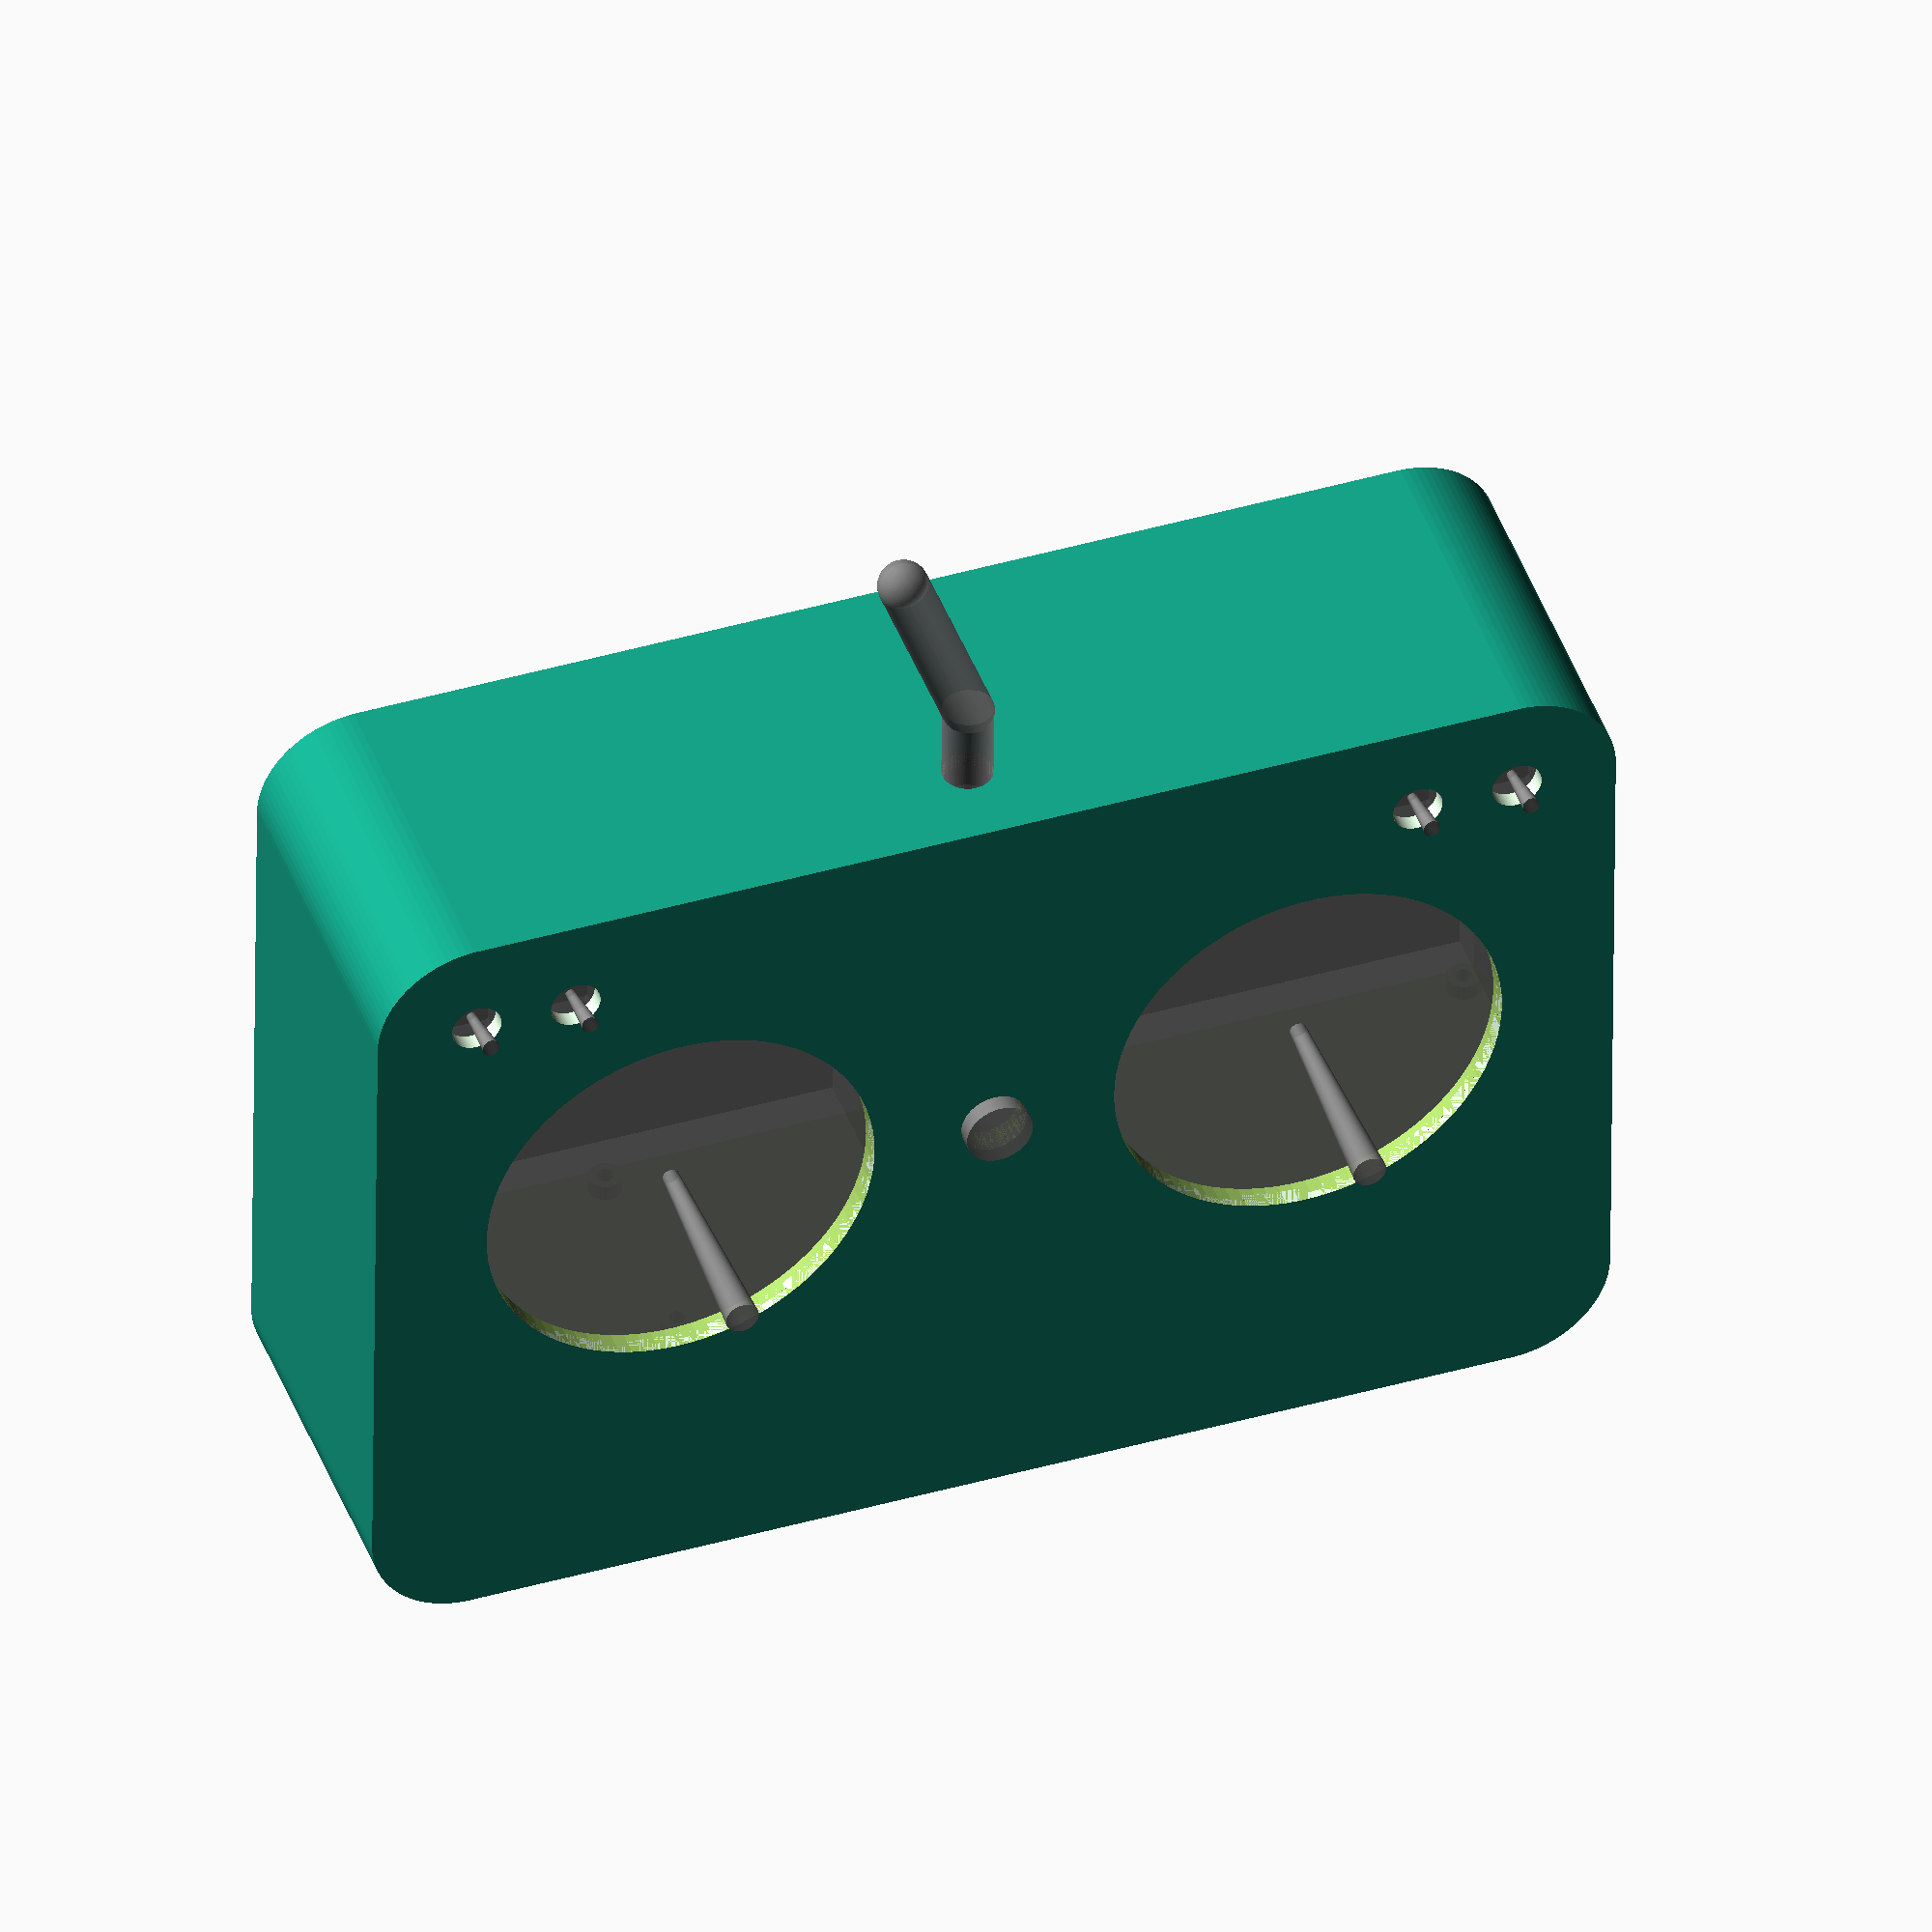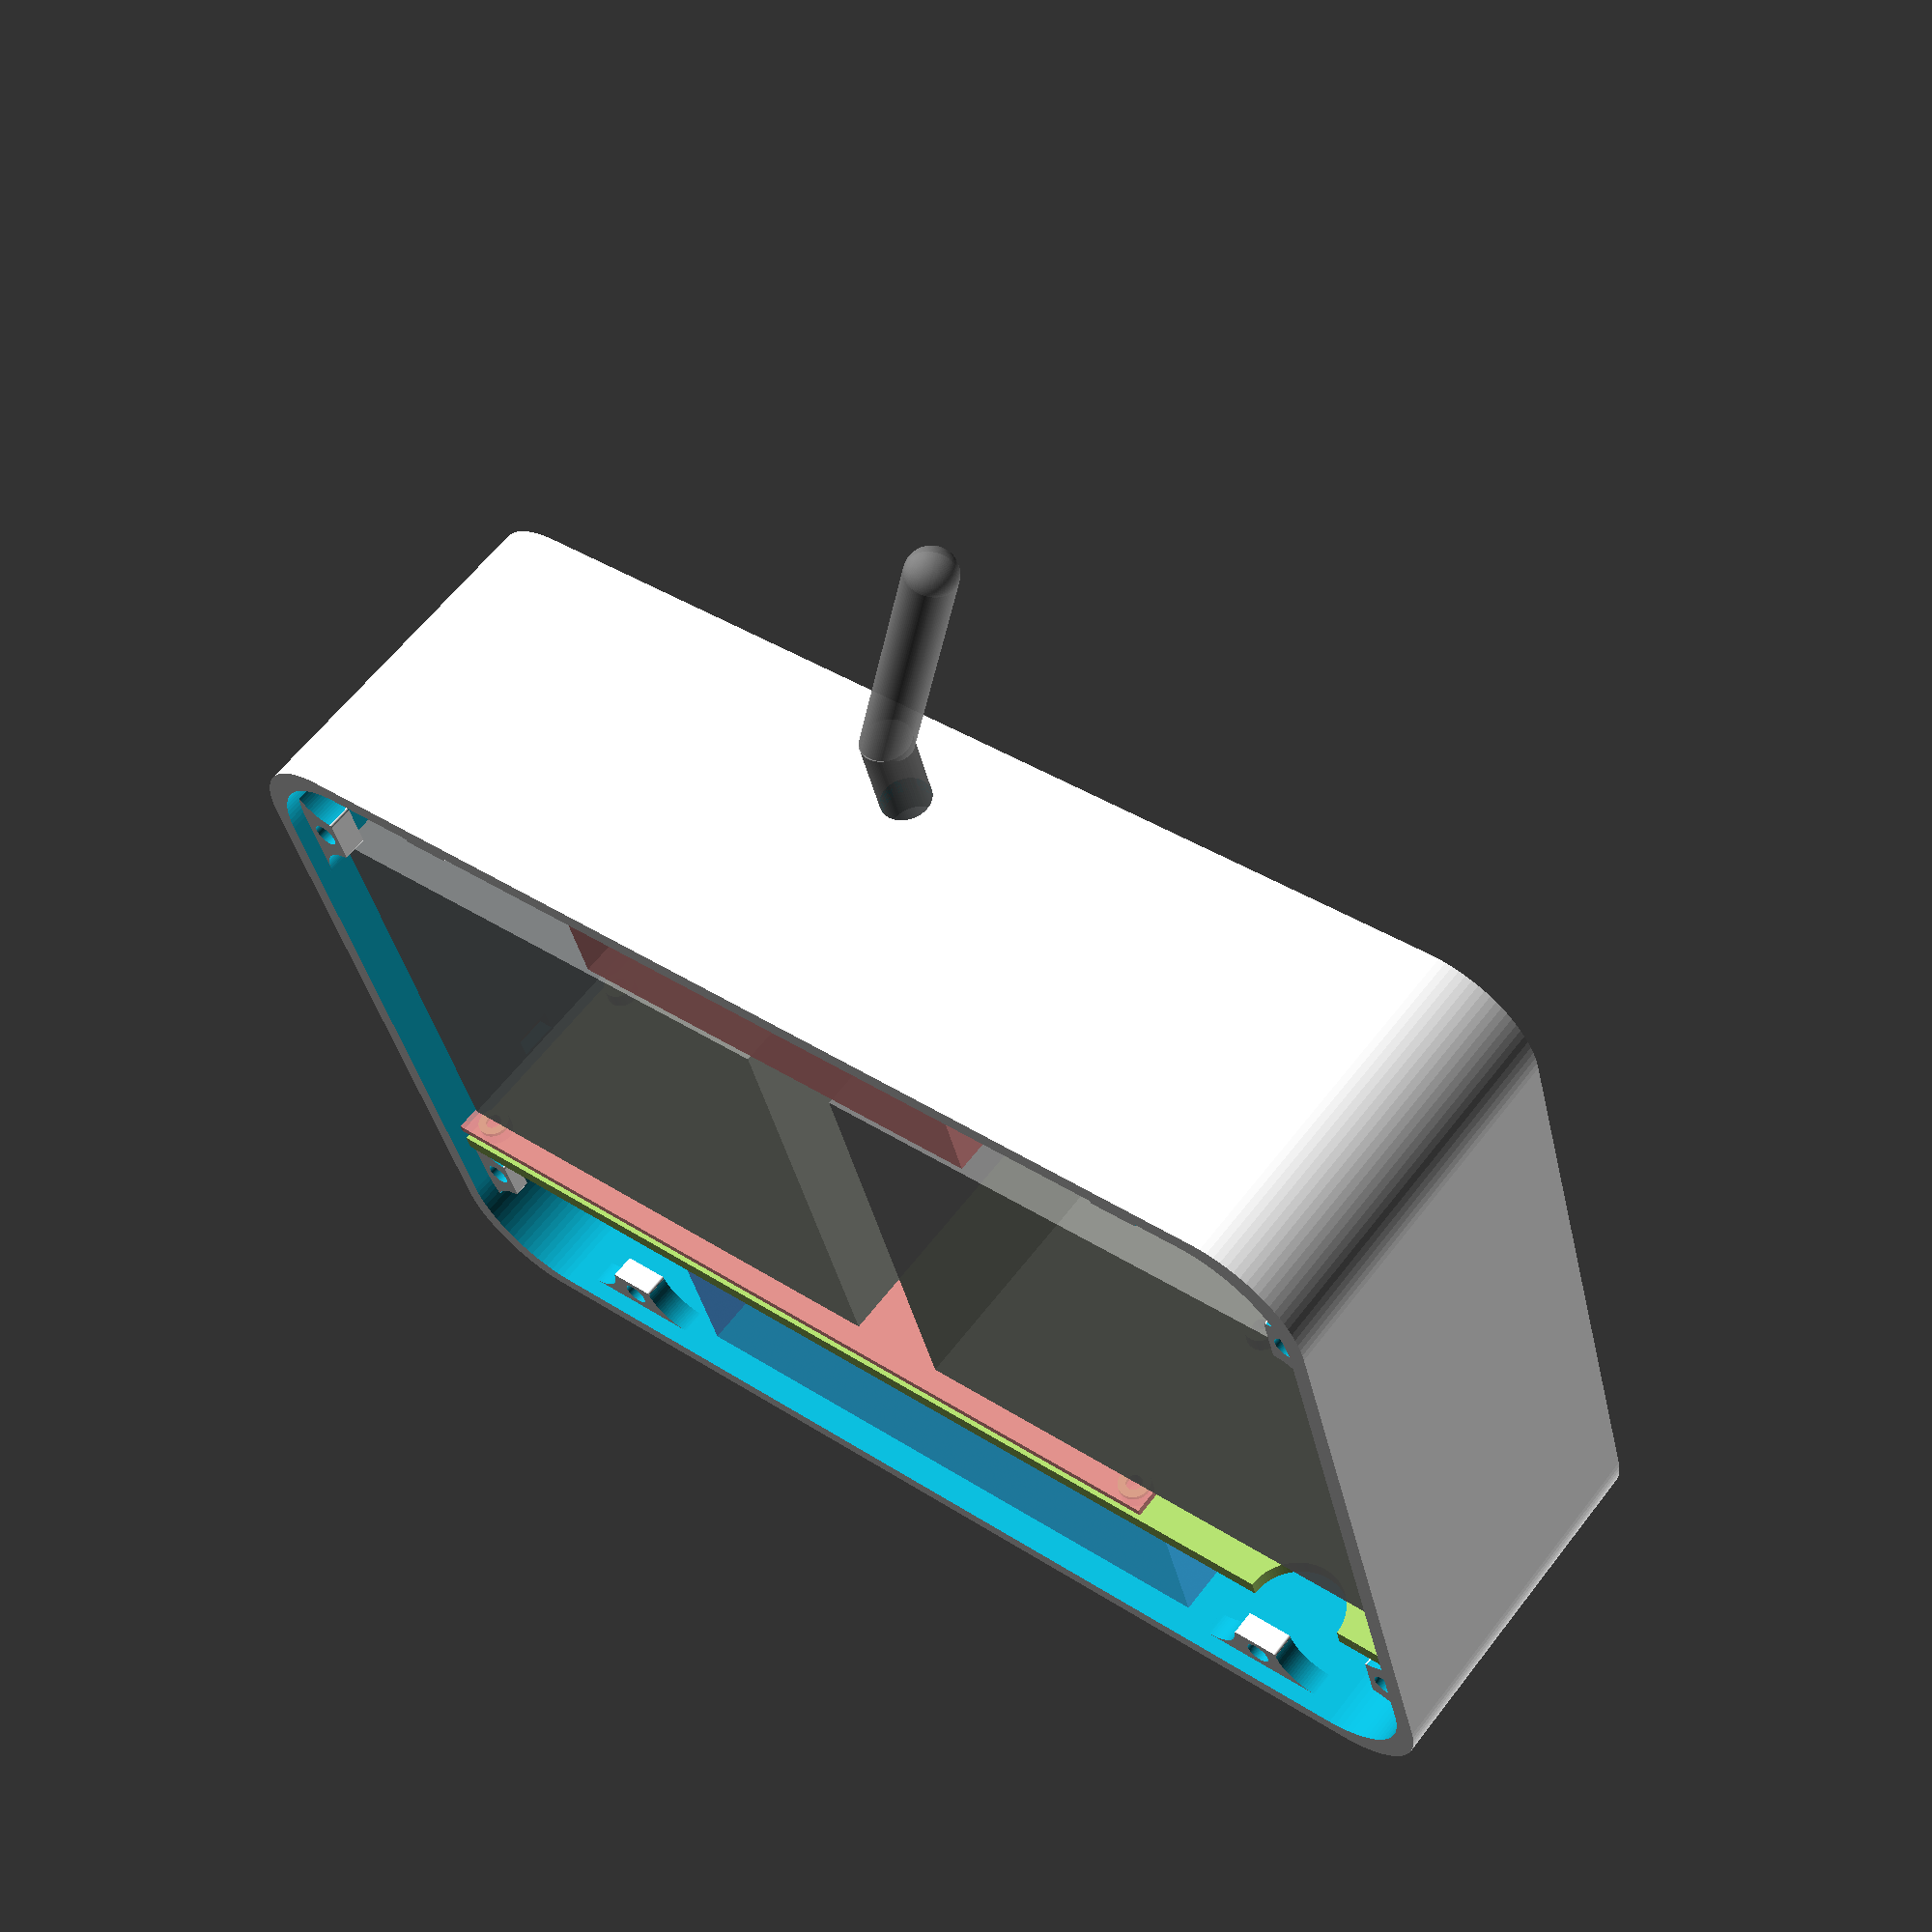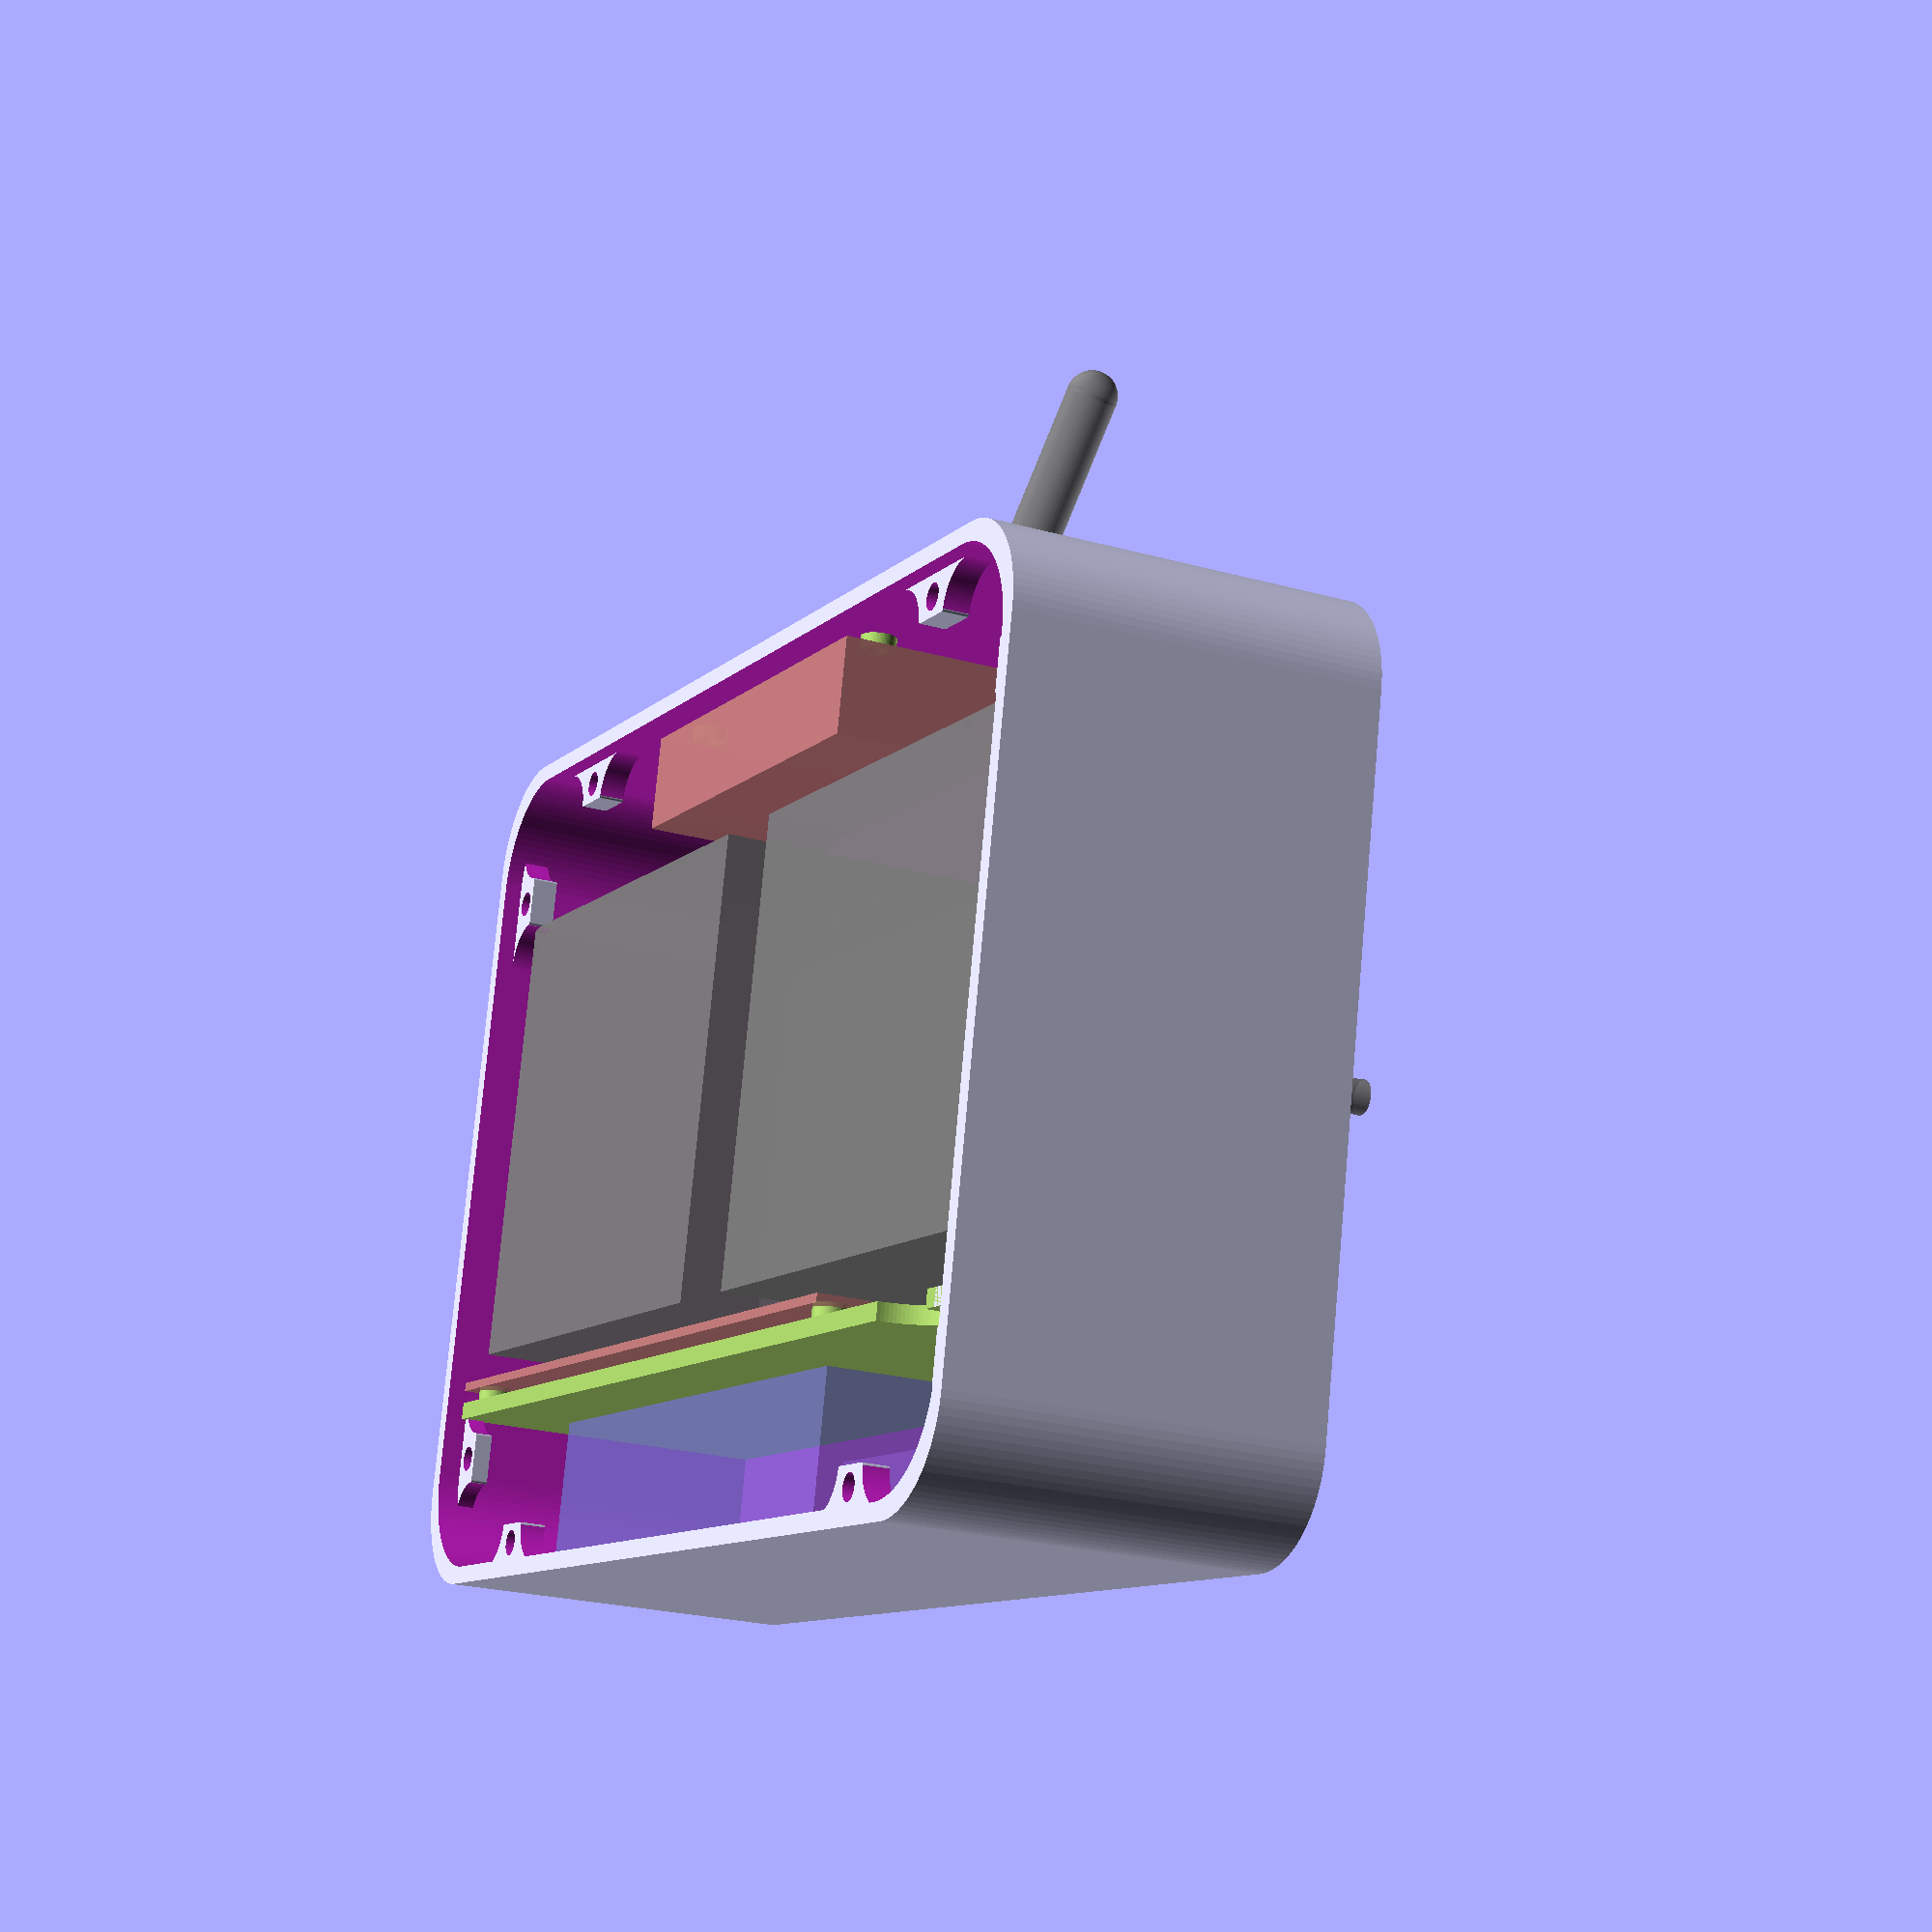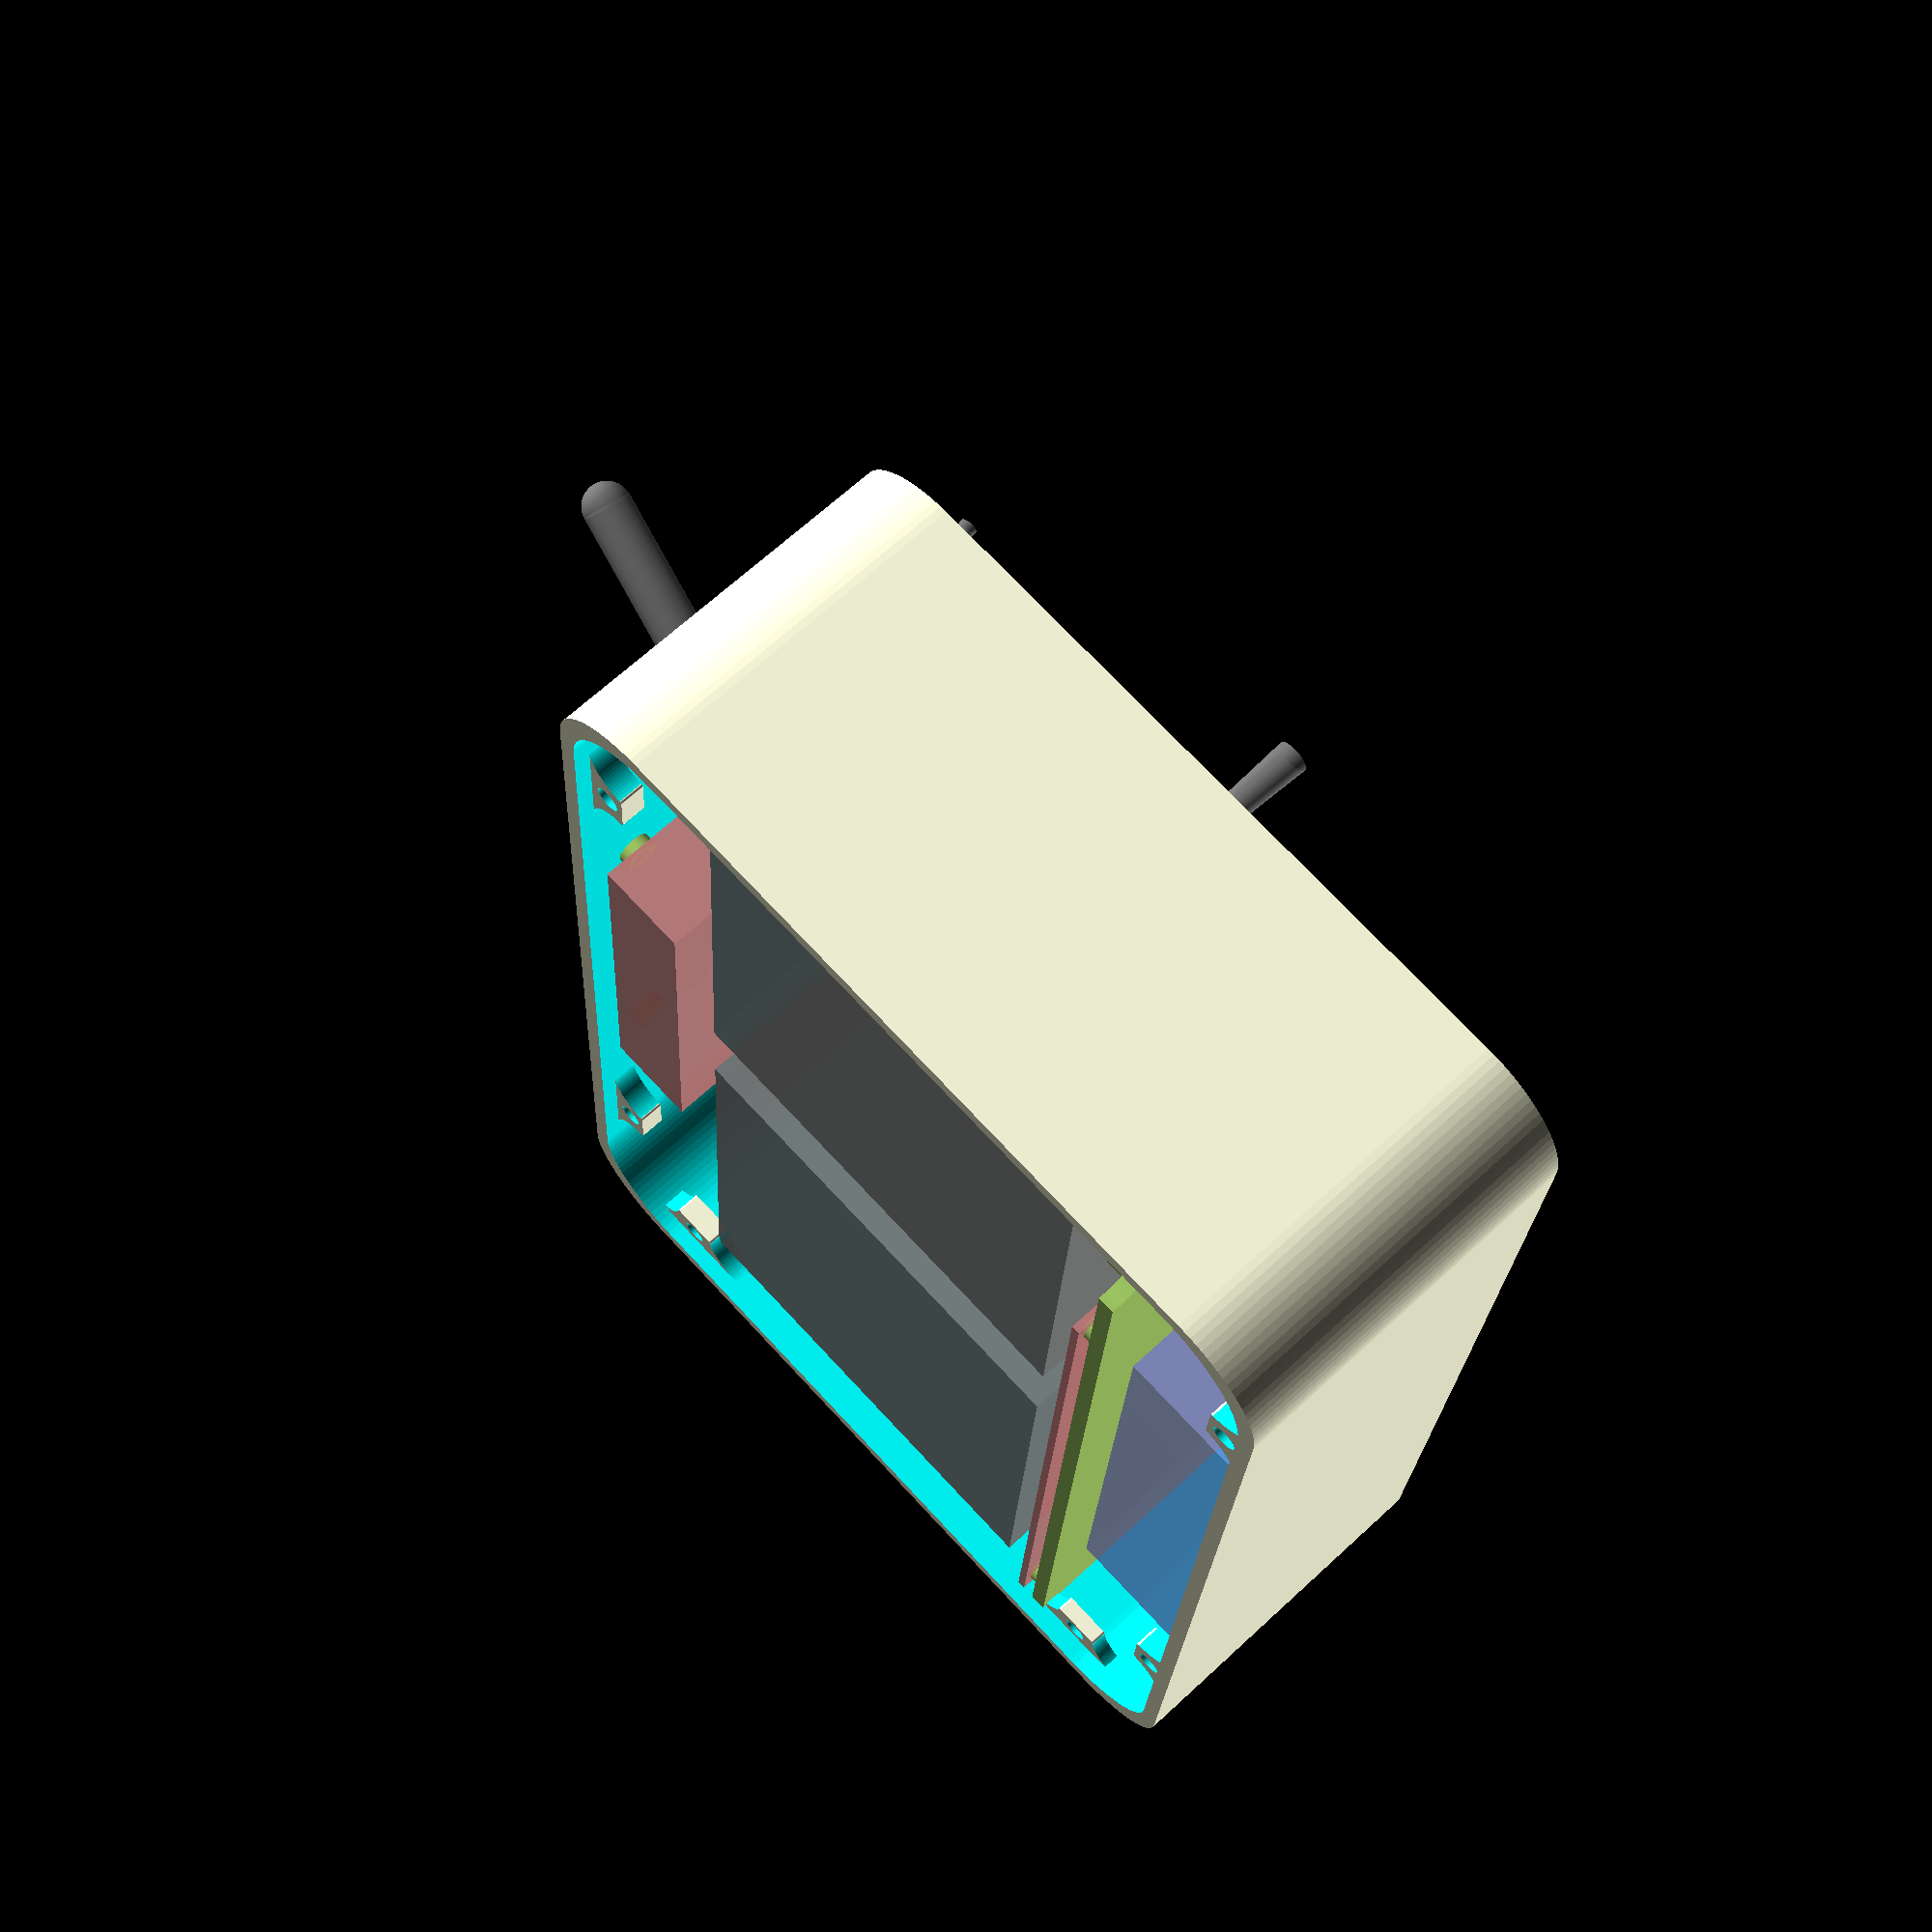
<openscad>
//
// QuarkTx openScad blue print for 3D printer
// (c) 2016 Thierry Wilmot
// All measures are in millimeters
//

showComponents = true;
showBottom = false;
haveScreen = false;
haveBatteryPanel = true;

boxLenX = 150;
boxLenY = 102;
boxLenZ = 42;
boxThickness = 2;
boxRound = 12;

bottomPosZ = 0;

switchLenX = 7;
switchLenY = 10;
switchLenZ = 4;
switchRadius = 3;
switchBorder = 12;
switchMainPosY = -30;
switchMainPosZ = 15;
switchMainRadius = 4;

screenLenX = 86;
screenLenY = 50;
screenLenZ = 8;
screenPosY = 6;

screwPlateLenX = 6;
screwPlateLenY = 16;
screwPlateLenZ = 3;
screwPlateHoleRadius = 1.5;

// Gimbal 62x50x35  x,y,z
gimbalRadius = 47/2;
gimbalPosX = 38;
gimbalPosY = -5;
gimbalPosZ = 1;
gimbalStickLenZ = 25;
gimbalLenX = 64;
gimbalLenY = 54;
gimbalLenZ = 35;
gimbalSupportX = 46; // Todo ajouter les supports
gimbalSupportLenZ = 3;  

// Lipo 1000mA/h  Pack Size: 72 x 34 x 14mm
batteryLenX = 76;
batteryLenY = 16;
batteryLenZ = 35;
BatteryPosZ = 0;

batteryPanelY = boxLenY/2 - batteryLenY - 6;

PCBLenX = 110;
PCBLenY = 1;
PCBLenZ = 30;
PCBPosX = boxLenX/2 - PCBLenX/2 - boxThickness;
PCBPosZ = 4;
PCBSupportLenY = 3;

// TU2  55x26x10
RFModuleLenX = 55;
RFModuleLenY = 11;
RFModuleLenZ = 26;
RFModulePosZ = 6;
RFModuleSupportLenY = 1.5;

// USB 
USBLenX = 10;
USBLenY = 4;

// Antena
antenaRadius = 3;

gripUpLenZ = 6;

$fn = 90;

//
// Main drawing
//

union() 
{
    difference()
    {
        // Main box
        roundCube([boxLenX, boxLenY, boxLenZ], boxRound, center=true);
        translate([0,0,boxThickness])
            roundCube([boxLenX-2*boxThickness, boxLenY-2*boxThickness, boxLenZ], boxRound, center=true);
     
        // Gimbals hole
        translate([-gimbalPosX, gimbalPosY, -boxLenZ/2-boxThickness])
            cylinder(boxThickness*3, gimbalRadius, gimbalRadius);
        translate([gimbalPosX, gimbalPosY, -boxLenZ/2-boxThickness])
            cylinder(boxThickness*3, gimbalRadius, gimbalRadius);
     
        // Switches
        translate([-boxLenX/2+switchBorder, -boxLenY/2+switchBorder, -boxLenZ/2-boxThickness])
            cylinder(boxThickness*3, switchRadius, switchRadius);
        translate([boxLenX/2-switchBorder, -boxLenY/2+switchBorder, -boxLenZ/2-boxThickness])
            cylinder(boxThickness*3, switchRadius, switchRadius);
        translate([-boxLenX/2+switchBorder*2, -boxLenY/2+switchBorder, -boxLenZ/2-boxThickness])
            cylinder(boxThickness*3, switchRadius, switchRadius);
        translate([boxLenX/2-switchBorder*2, -boxLenY/2+switchBorder, -boxLenZ/2-boxThickness])
            cylinder(boxThickness*3, switchRadius, switchRadius);

        translate([0, switchMainPosY+screenLenY/2, -boxLenZ/2-boxThickness])
            cylinder(boxThickness*3, switchMainRadius, switchMainRadius);

        // Antena hole
        translate([0, -boxLenY/2+boxThickness*2, -boxLenZ/4])
            rotate([90, 0, 0])
                cylinder(boxThickness*3, antenaRadius, antenaRadius);

        // Screen hole
        if(haveScreen == true)
        {
            translate([0, boxLenY/2-screenLenY/2-screenPosY, -boxLenZ/2+boxThickness])
                cube([screenLenX, screenLenY ,boxThickness*3], center=true);
        }
        
        // USB hole
        translate([boxLenX/2-boxThickness/2, batteryPanelY-PCBSupportLenY-2, PCBLenZ/4-PCBPosZ])
            cube([5, 3, 5], center=true);
    }

    color([0.64, 0.8, 0.4])
    {
        // gimBal renforts
        translate([-gimbalPosX, gimbalPosY, -boxLenZ/2+boxThickness/2])
            cylinderRenfort(gimbalRadius, 3);

        translate([gimbalPosX, gimbalPosY, -boxLenZ/2+boxThickness/2])
            cylinderRenfort(gimbalRadius, 3);
        
        translate([0, switchMainPosY+screenLenY/2, -boxLenZ/2+boxThickness/2])
            cylinderRenfort(switchMainRadius, 3);
        
        if(haveScreen == true)
        {
            //translate([0, boxLenY/2-screenLenY/2-screenPosY, -boxLenZ/2+boxThickness])
            //    cubeRenfort([screenLenX, screenLenY, 0], boxThickness);
        }
        
        // RFModule support
        translate([0, -boxLenY/2+RFModuleSupportLenY+boxThickness, RFModulePosZ])
        {
            PCBLeg([ RFModuleLenX/2-3, 0,  RFModuleLenY-3], RFModuleSupportLenY);
            PCBLeg([-RFModuleLenX/2+3, 0,  RFModuleLenY-3], RFModuleSupportLenY);
        }
    }

    if(haveBatteryPanel == true)
    {
        color([0.64, 0.8, 0.4])
        {
            // Battery panel
            difference()
            {
                translate([0, batteryPanelY, 0])
                     cube([boxLenX-boxThickness, boxThickness, boxLenZ-boxThickness*2], center=true);
                
                if(haveScreen == true)
                {
                    translate([0, batteryPanelY, -boxLenZ/2+screenLenZ/2+boxThickness])
                        cube([screenLenX, boxThickness+1, screenLenZ+boxThickness], center=true);
                }
                
                translate([-boxLenX/2+16, batteryPanelY+boxThickness, boxLenZ/2-2])
                    rotate([90, 0, 0])
                        cylinder(boxThickness*3, 6, 6);
            }
            
            // PCB support
            translate([PCBPosX, 0, 0])
            {
                PCBLeg([ PCBLenX/2-3, batteryPanelY,  PCBLenZ/2+1], PCBSupportLenY);
                PCBLeg([ PCBLenX/2-3, batteryPanelY, -PCBLenZ/2+6], PCBSupportLenY);
                PCBLeg([-PCBLenX/2+3, batteryPanelY,  PCBLenZ/2+1], PCBSupportLenY);
                PCBLeg([-PCBLenX/2+3, batteryPanelY, -PCBLenZ/2+6], PCBSupportLenY);
            }
        }
    }

    // Screwing parts
    translate([boxLenX/2-screwPlateLenX/2-boxThickness, -35, boxLenZ/2-screwPlateLenZ/2-boxThickness])
        screwPlate([screwPlateLenX, screwPlateLenY, screwPlateLenZ], screwPlateHoleRadius, center=true);
    translate([boxLenX/2-screwPlateLenX/2-boxThickness, 35, boxLenZ/2-screwPlateLenZ/2-boxThickness])
        screwPlate([screwPlateLenX, screwPlateLenY, 2], screwPlateHoleRadius, center=true);
    translate([-boxLenX/2+screwPlateLenX/2+boxThickness, -35, boxLenZ/2-screwPlateLenZ/2-boxThickness])
        rotate([0, 180, 0])
            screwPlate([screwPlateLenX, screwPlateLenY, screwPlateLenZ], screwPlateHoleRadius, center=true);
    translate([-boxLenX/2+screwPlateLenX/2+boxThickness, 35, boxLenZ/2-screwPlateLenZ/2-boxThickness])
        rotate([0, 180, 0])
            screwPlate([screwPlateLenX, screwPlateLenY, screwPlateLenZ], screwPlateHoleRadius, center=true);

    translate([50, boxLenY/2-screwPlateLenX/2-boxThickness, boxLenZ/2-screwPlateLenZ/2-boxThickness])
        rotate([0, 0, 90])
            screwPlate([screwPlateLenX, screwPlateLenY, screwPlateLenZ], screwPlateHoleRadius, center=true);
    translate([-50, boxLenY/2-screwPlateLenX/2-boxThickness, boxLenZ/2-screwPlateLenZ/2-boxThickness])
        rotate([0, 0, 90])
            screwPlate([screwPlateLenX, screwPlateLenY, screwPlateLenZ], screwPlateHoleRadius, center=true);
    translate([50, -boxLenY/2+screwPlateLenX/2+boxThickness, boxLenZ/2-screwPlateLenZ/2-boxThickness])
        rotate([0, 0, -90])
            screwPlate([screwPlateLenX, screwPlateLenY, screwPlateLenZ], screwPlateHoleRadius, center=true);
    translate([-50, -boxLenY/2+screwPlateLenX/2+boxThickness, boxLenZ/2-screwPlateLenZ/2-boxThickness])
        rotate([0, 0, -90])
            screwPlate([screwPlateLenX, screwPlateLenY, screwPlateLenZ], screwPlateHoleRadius, center=true);
}


//
//
// 
    
if(showBottom == true)
{
    translate([0, 0, bottomPosZ])
    {
         // Bottom
        difference()
        {
            translate([0, 0, boxLenZ/2-boxThickness/2])
                roundCube([boxLenX-boxThickness*2-0.1, boxLenY-boxThickness*2-0.1, boxThickness], boxRound, center=true);
            
            translate([boxLenX/2-screwPlateLenX/2-boxThickness+0.5, -35, boxLenZ/2-boxThickness])
            {
                cylinder(boxThickness+3, screwPlateHoleRadius, screwPlateHoleRadius, center=true);
                
                translate([0, 0, 1.5])
                    cylinder(3, 0, 3, center=true);
            }
            
        }

        // handle left
        translate([40, 0, boxLenZ-25.9])
        {
            difference()
            {
                scale([1, 2, 0.5])
                    sphere(20, center=true);
                
                translate([0, 0, -6])
                    cube([40, 80, 21], center=true);
            }
        }

        // handle right
        translate([-40, 0, boxLenZ-25.9])
        {
            difference()
            {
                scale([1, 2, 0.5])
                    sphere(20, center=true);
                
                translate([0, 0, -6])
                    cube([40, 80, 21], center=true);
            }
        }
    }
}

//
//  Components inside radio box
//

if(showComponents == true)
{
    // Battery
    color([0.5, 0.5, 0.9], 0.5)
        translate([0, boxLenY/2-batteryLenY/2-boxThickness, BatteryPosZ])
            cube([batteryLenX, batteryLenY, batteryLenZ], center=true);

    color([0.5, 0.5, 0.5], 0.8)
    {
        // Gimbal
        translate([gimbalPosX, gimbalPosY, 0]) 
        {
            cube([gimbalLenX, gimbalLenY, gimbalLenZ], center=true);
            translate([0, 0, -gimbalStickLenZ-gimbalLenZ/2])
                cylinder(gimbalStickLenZ, 2, 1);
        }
        
        translate([-gimbalPosX, gimbalPosY, 0])
        {
            cube([gimbalLenX, gimbalLenY, gimbalLenZ], center=true);
            translate([0, 0, -gimbalStickLenZ-gimbalLenZ/2])
                cylinder(gimbalStickLenZ, 2, 1);
        }

        // Screen
        if(haveScreen == true)
        {
            translate([0, boxLenY/2-screenLenY/2-screenPosY, -boxLenZ/2+boxThickness+screenLenZ/2])
                cube([screenLenX, screenLenY, screenLenZ], center=true);
        }

        // Antena
        translate([0, -boxLenY/2+5, -boxLenZ/4])
        {
            rotate([90, 0, 0])
            {
                union() 
                {
                    cylinder(15, 3, 3);
                    translate([0.2, 0, 14])
                    {
                        rotate([10, -20, 0])
                        {
                            cylinder(30, 3, 3);
                            translate([0, 0, 30])
                                sphere(3);
                        }
                    }
                }
            }
        }

        // Switches
        switch([-boxLenX/2+switchBorder, -boxLenY/2+switchBorder, -boxLenZ/2+boxThickness+2]);
        switch([ boxLenX/2-switchBorder, -boxLenY/2+switchBorder, -boxLenZ/2+boxThickness+2]);
        switch([-boxLenX/2+switchBorder*2, -boxLenY/2+switchBorder, -boxLenZ/2+boxThickness+2]);
        switch([ boxLenX/2-switchBorder*2, -boxLenY/2+switchBorder, -boxLenZ/2+boxThickness+2]);

        // main switch
        translate([0, switchMainPosY+screenLenY/2, -boxLenZ/2-boxThickness])
            cylinder(switchMainPosZ, switchMainRadius, switchMainRadius);
    }
  
    // PCB
    if(haveBatteryPanel == true)
    {
        color([0.8, 0.5, 0.5], 0.8)
            translate([PCBPosX, batteryPanelY-PCBSupportLenY, PCBPosZ])
                cube([PCBLenX, PCBLenY, PCBLenZ], center=true);
    }
    
    // RFModule
    color([0.8, 0.5, 0.5], 0.8)
    {
        translate([0, -boxLenY/2+RFModuleLenY/2+RFModuleSupportLenY+boxThickness, RFModulePosZ])
        {
            cube([RFModuleLenX, RFModuleLenY, RFModuleLenZ], center=true);
        }
    }
}

module switch(v)
{
    translate([v[0], v[1], v[2]])
    {
        roundCube([switchLenX, switchLenY, switchLenZ], 0.5, center=true);
        
        translate([0, -1.3, -9])
            rotate([-10, 0, 0])
                cylinder(8, 1, 0.5);
    }
}

module roundCube(v, r, center)
{
    hull()
    {
        translate([ v[0]/2-r,  v[1]/2-r, 0]) cylinder(v[2], r, r, center);
        translate([-v[0]/2+r,  v[1]/2-r, 0]) cylinder(v[2], r, r, center);
        translate([-v[0]/2+r, -v[1]/2+r, 0]) cylinder(v[2], r, r, center);
        translate([ v[0]/2-r, -v[1]/2+r, 0]) cylinder(v[2], r, r, center);
    }
}

module screwPlate(v, r, center)
{
    union() 
    {
        difference()
        {
            cube([v[0], v[1], v[2]], center);
            
            translate([-v[0]/2, 0, 0])
                cube([3, v[1], v[2]+1], center);
            
            translate([0.5, 0, 0])
                cylinder(v[2]+1, r, r, center);
            
            translate([-v[0]/2+1, -v[1]/2, 0])
                cylinder(v[2]+0.5, 5, 5, center);
            
            translate([-v[0]/2+1, v[1]/2, 0])
                cylinder(v[2]+0.5, 5, 5, center);
            
        }
        
        translate([-1.44, 0, 0])
            roundCube([0.5, 6.05, v[2]], 0.3, center);
    }
}

module cylinderRenfort(radius, thickness)
{
    difference()
    {
        cylinder(boxThickness, radius+thickness, radius+thickness);

        translate([0, 0, -2])
            cylinder(boxThickness*4, radius, radius);
    }
}

module cubeRenfort(v, thickness)
{
    difference()
    {
        cube([v[0]+thickness*2, v[1]+thickness*2, v[2]+thickness*2], center=true);
        
    }
}

module PCBLeg(v, h)
{
    difference()
    {
        translate(v)
            rotate([90, 0, 0])
                cylinder(h, 2, 2);
        
        translate([v[0], v[1]+0.5, v[2]])
            rotate([90, 0, 0])
                cylinder(h+1, 1, 1);
    }
}


</openscad>
<views>
elev=316.5 azim=179.5 roll=160.8 proj=o view=solid
elev=298.8 azim=164.6 roll=37.5 proj=p view=solid
elev=203.4 azim=11.9 roll=115.5 proj=p view=solid
elev=113.5 azim=273.4 roll=132.9 proj=p view=wireframe
</views>
